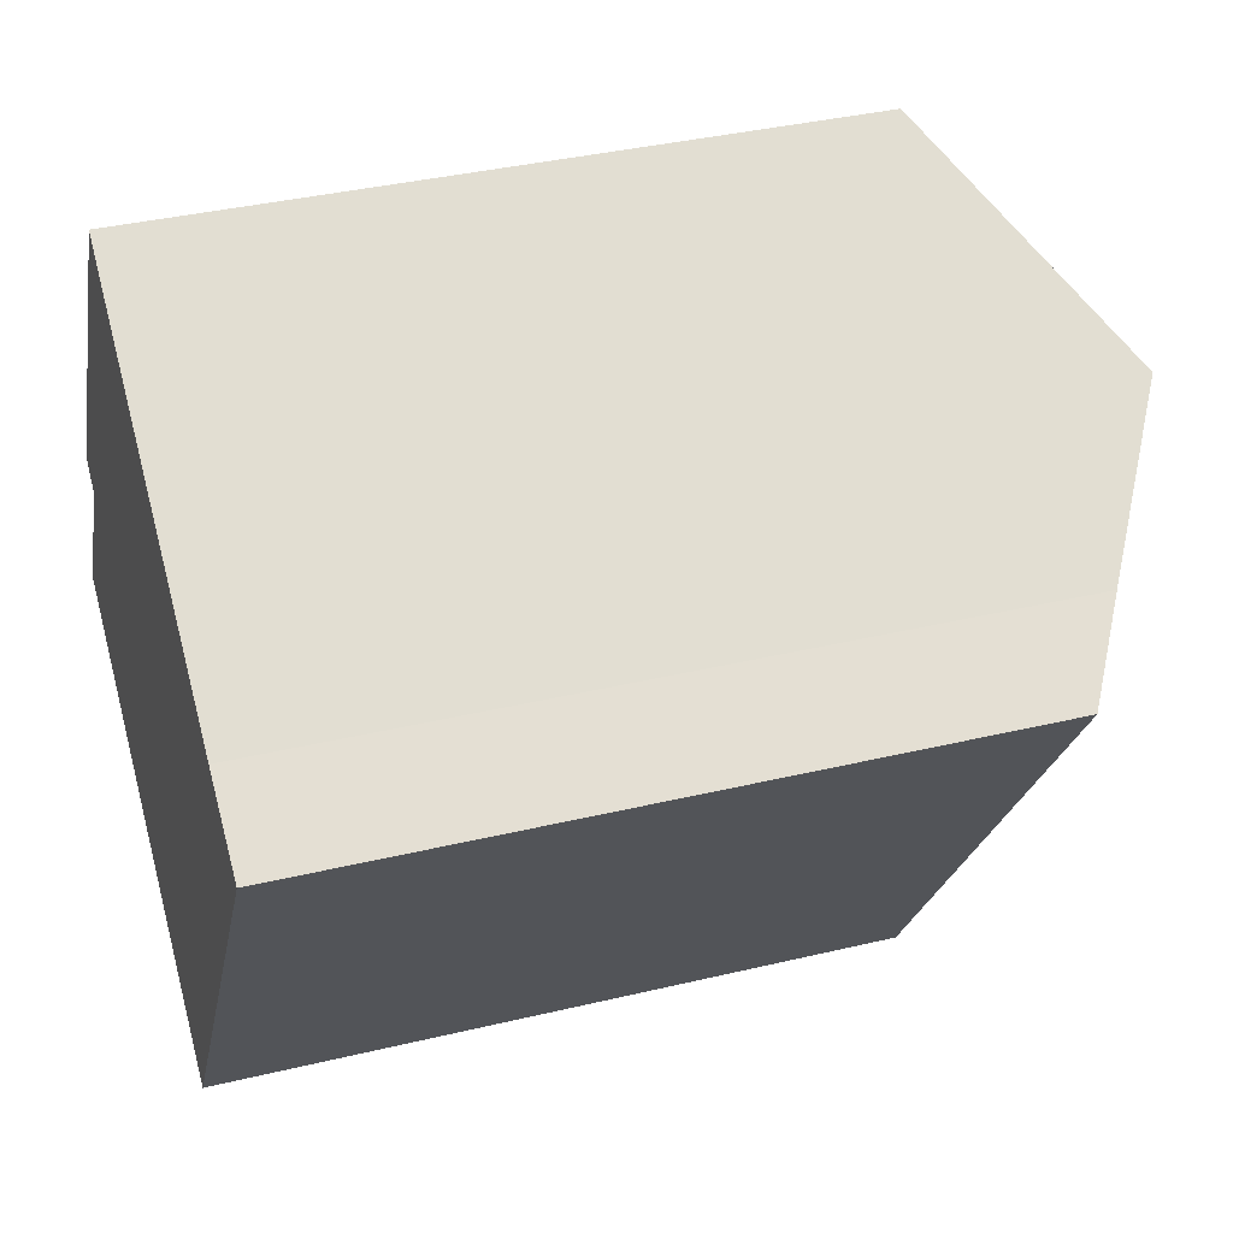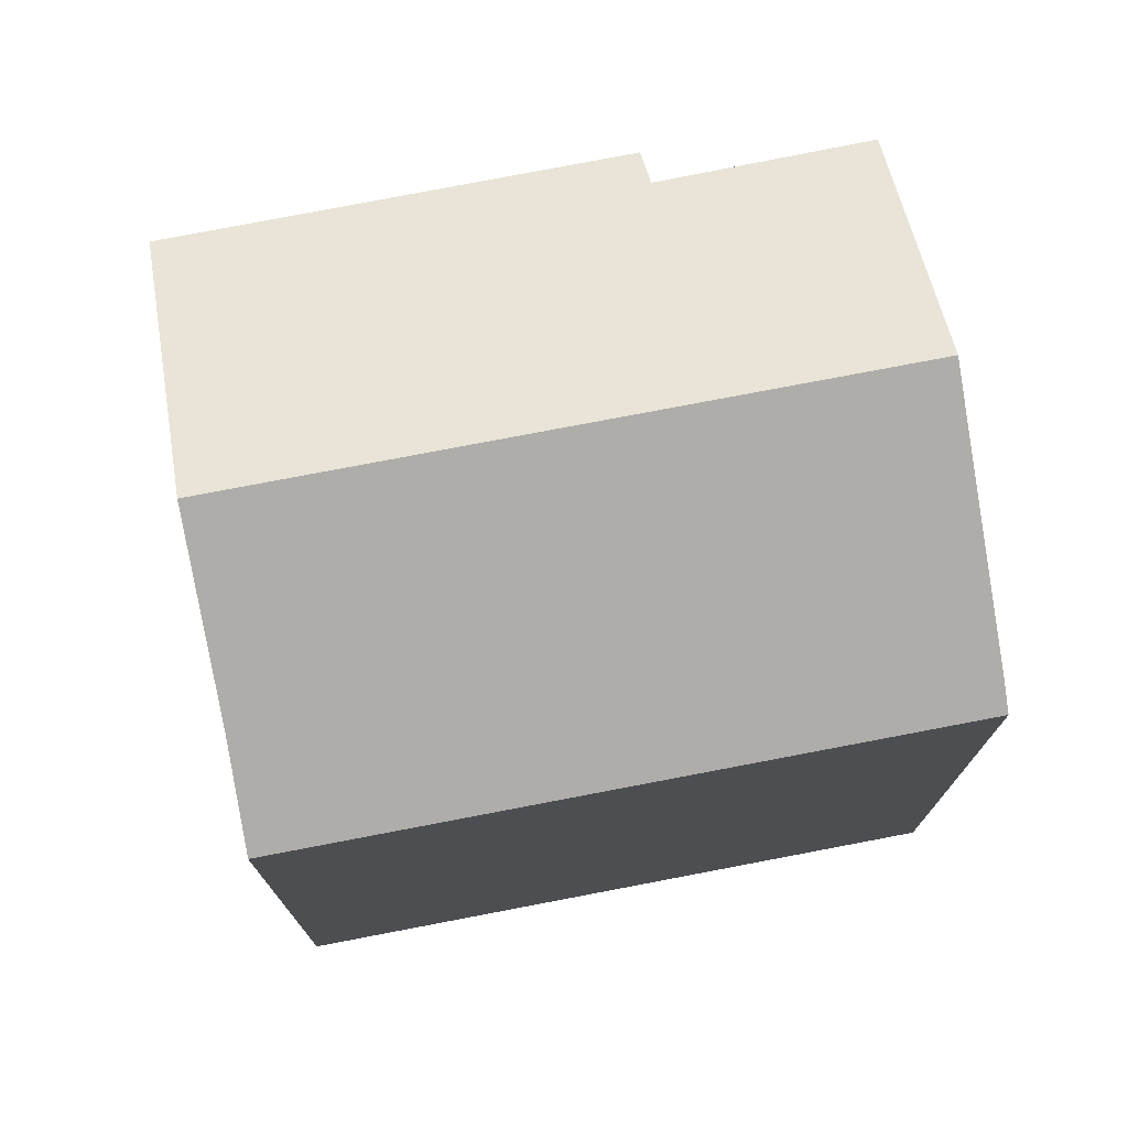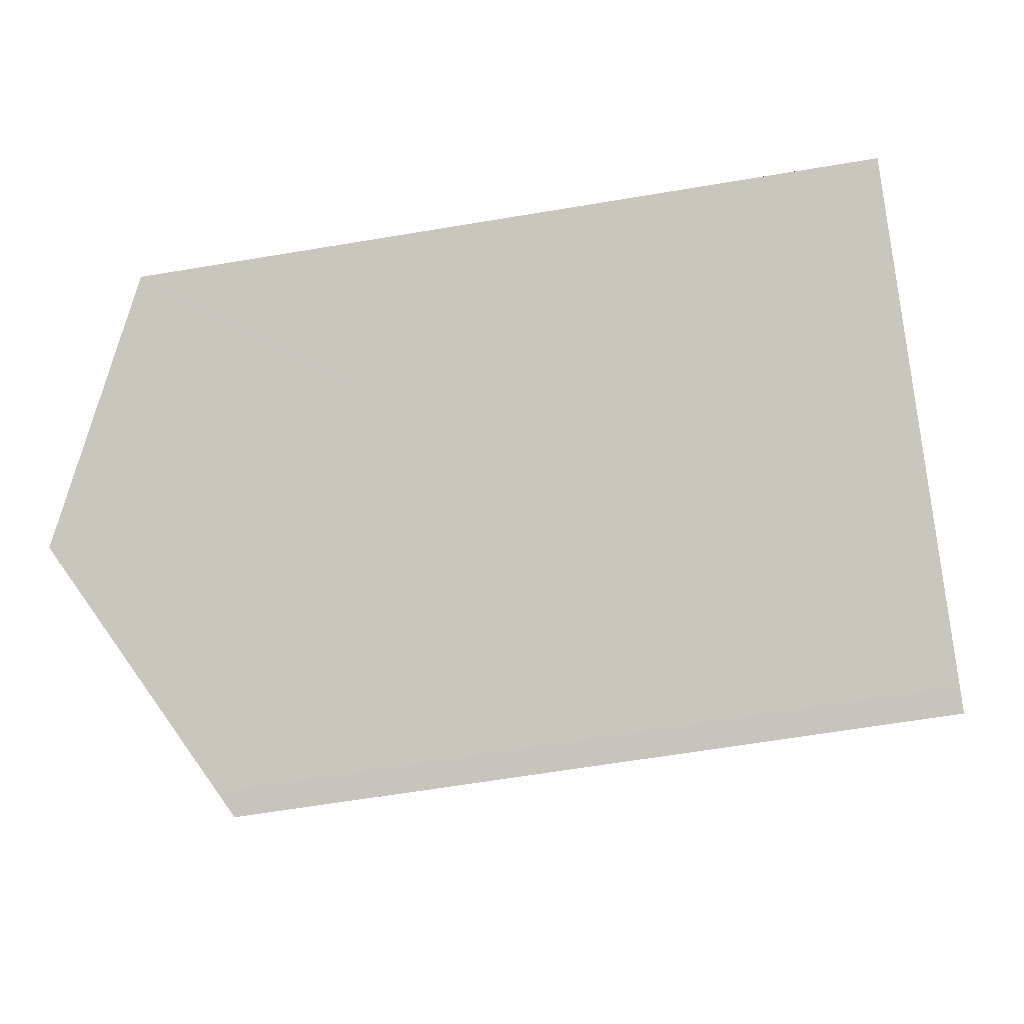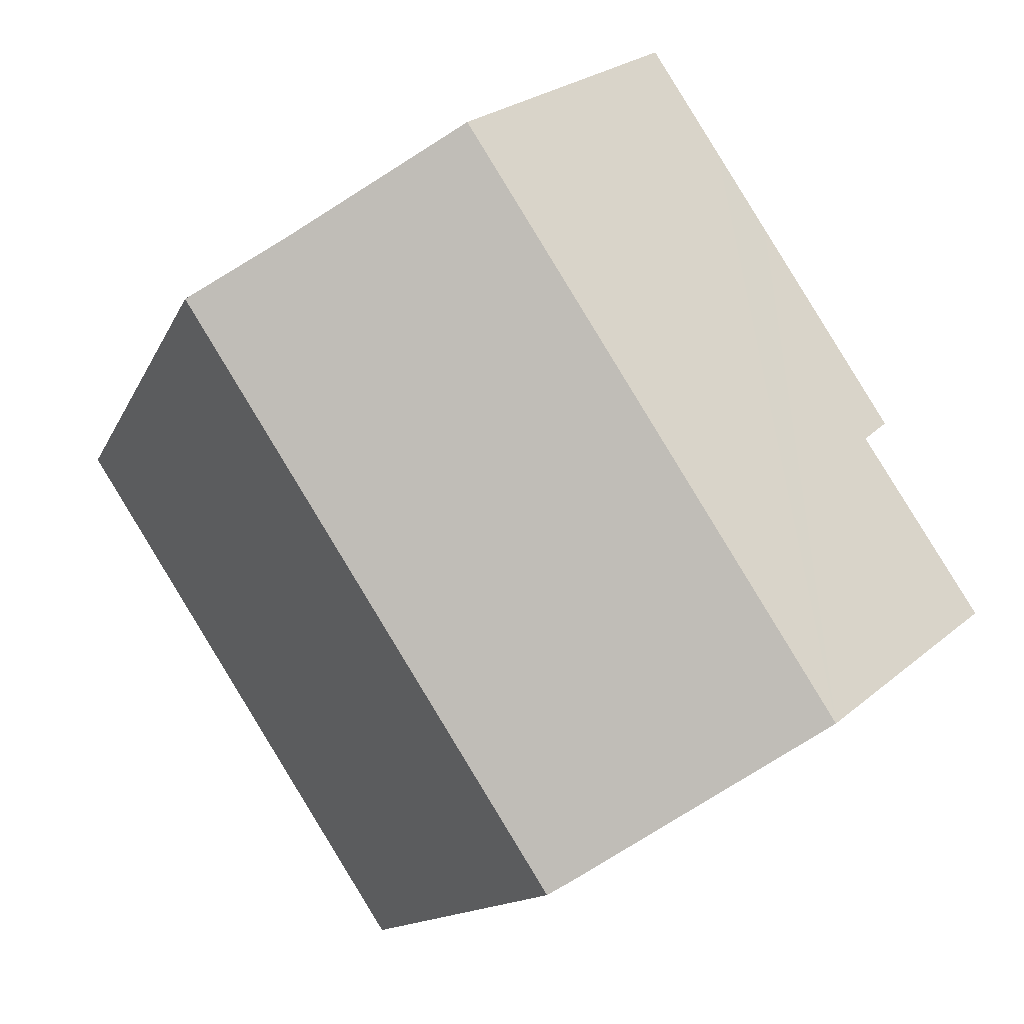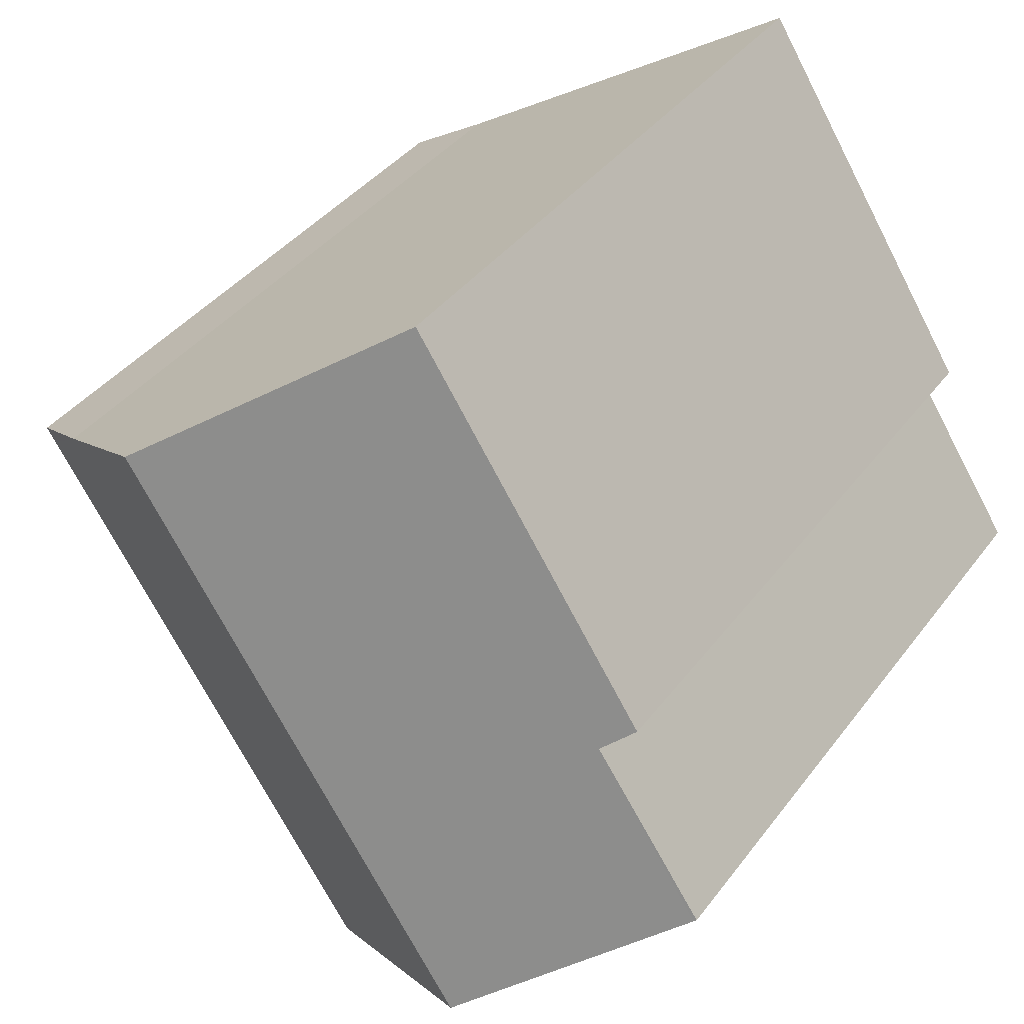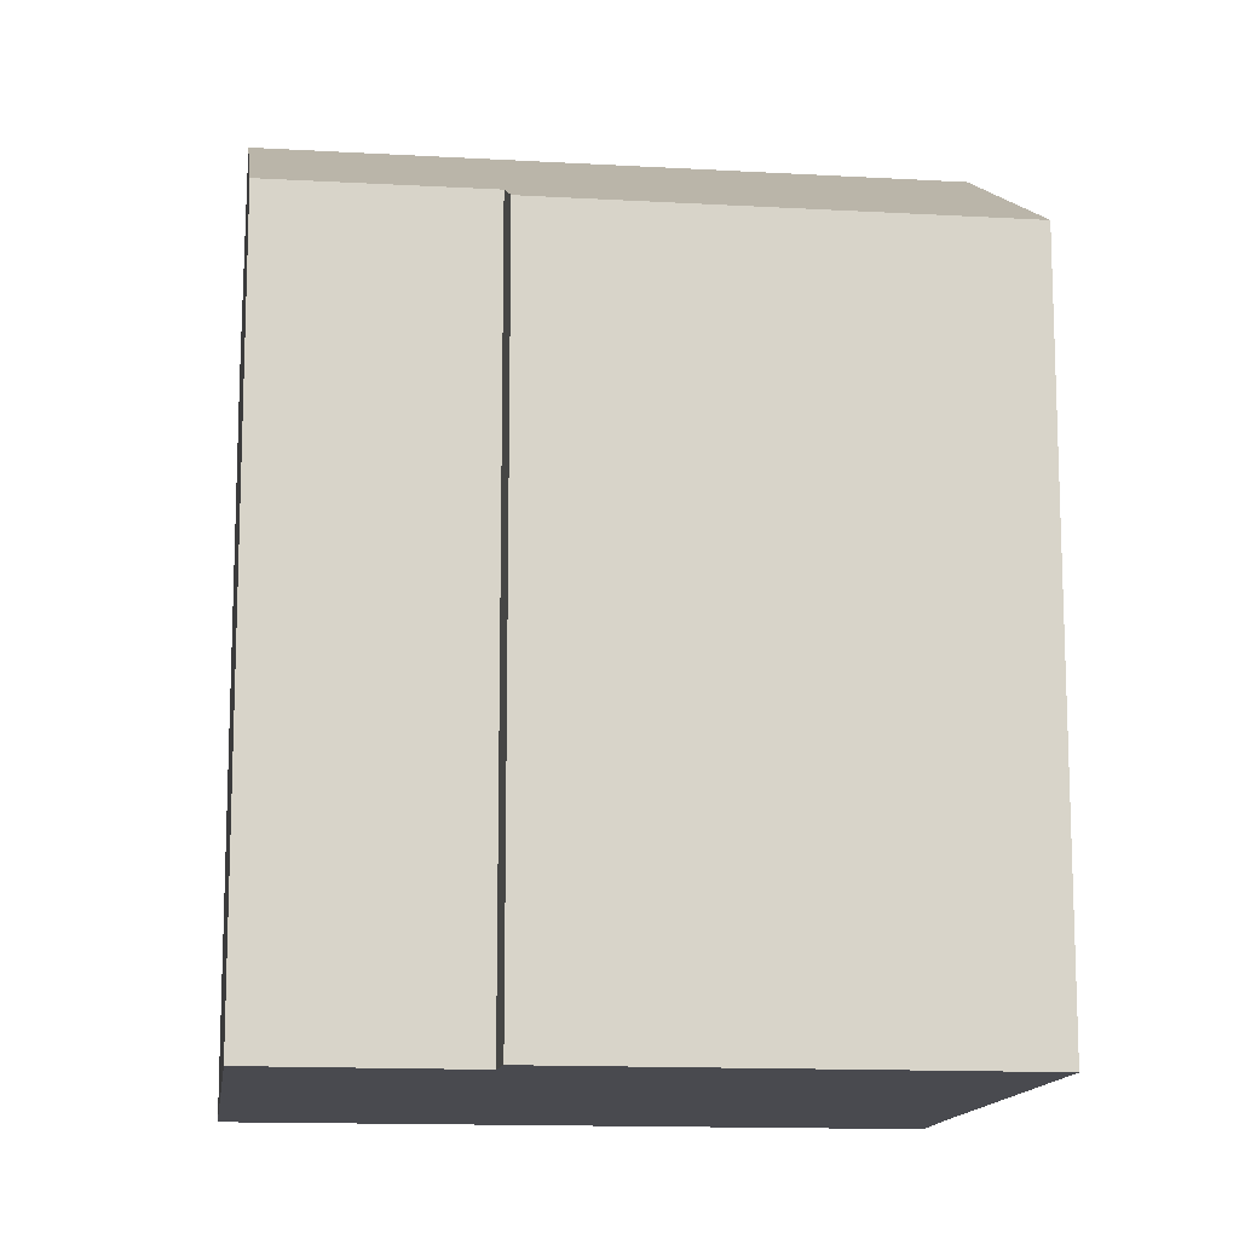
<metadata>
{"format":"obj","ext":"obj","renderer":"f3d","projection":"perspective","resolution":1024,"background":"white","views":[{"elev":36.8,"azim":72.7,"up":"+Z"},{"elev":76.4,"azim":111.9,"up":"+Y"},{"elev":-60.1,"azim":-80.1,"up":"+Z"},{"elev":-12.0,"azim":164.3,"up":"+Z"},{"elev":38.3,"azim":-147.6,"up":"+Z"},{"elev":-13.6,"azim":-64.6,"up":"+Y"}]}
</metadata>
<code>
v  10.56 17.77 -6.84
v  13.89 17.44 -2.847
v  11.11 17.44 -7.178
v  5.175 21.03 -3.353
v  14.06 21.03 10.47
v  19.79 17.44 6.336
v  17.9 18.71 8.015
v  20.04 17.44 6.719
v  5.269 17.46 9.765
v  2.86 17.93 4.315
v  2.105 17.45 4.874
v  0.064 17.93 -0.041
v  0 17.89 1.096e-15
v  6.51 17.46 11.68
v  8.166 17.47 14.24
v  8.955 17.94 13.74
v  10.56 4.188e-16 -6.84
v  11.11 4.395e-16 -7.178
v  0 0 0
v  5.175 2.053e-16 -3.353
v  0.064 2.511e-18 -0.041
v  2.86 -2.642e-16 4.315
v  2.105 -2.984e-16 4.874
v  6.51 -7.154e-16 11.68
v  8.166 -8.722e-16 14.24
v  5.269 -5.979e-16 9.765
v  14.06 -6.412e-16 10.47
v  17.9 -4.908e-16 8.015
v  8.955 -8.413e-16 13.74
v  20.04 -4.114e-16 6.719
v  19.79 -3.88e-16 6.336
v  13.89 1.743e-16 -2.847
g defaultobject
f 1 2 3
f 2 1 4
f 2 4 5
f 2 5 6
f 6 5 7
f 6 7 8
f 9 10 11
f 10 12 13
f 12 10 4
f 4 10 9
f 4 9 14
f 4 14 15
f 4 15 16
f 4 16 5
f 3 17 1
f 17 3 18
f 17 4 1
f 4 17 12
f 12 17 13
f 13 17 19
f 19 17 20
f 19 20 21
f 22 11 10
f 11 22 23
f 13 22 10
f 22 13 19
f 23 9 11
f 9 23 14
f 14 23 15
f 15 23 24
f 15 24 25
f 24 23 26
f 16 7 5
f 7 16 15
f 7 15 25
f 7 25 27
f 7 27 28
f 27 25 29
f 28 8 7
f 8 28 30
f 30 6 8
f 6 30 2
f 2 30 3
f 3 30 31
f 3 31 18
f 18 31 32
f 28 31 30
f 31 28 32
f 32 28 27
f 32 27 29
f 32 29 25
f 32 25 24
f 32 24 18
f 18 24 26
f 18 26 22
f 22 26 23
f 18 22 17
f 22 20 17
f 20 22 21
f 21 22 19

</code>
